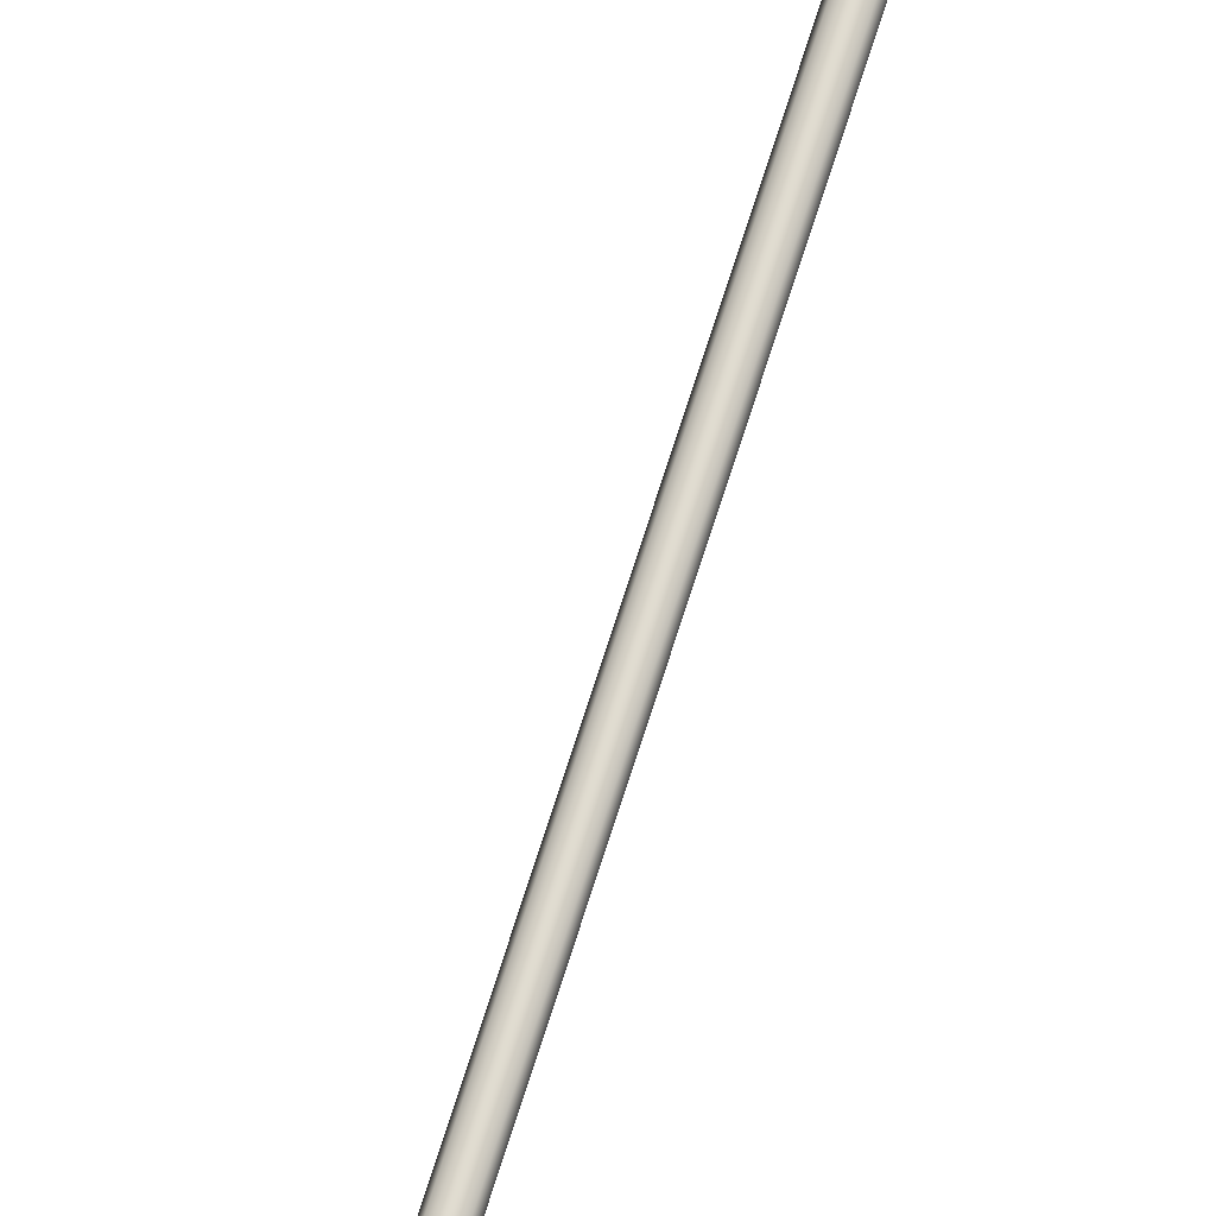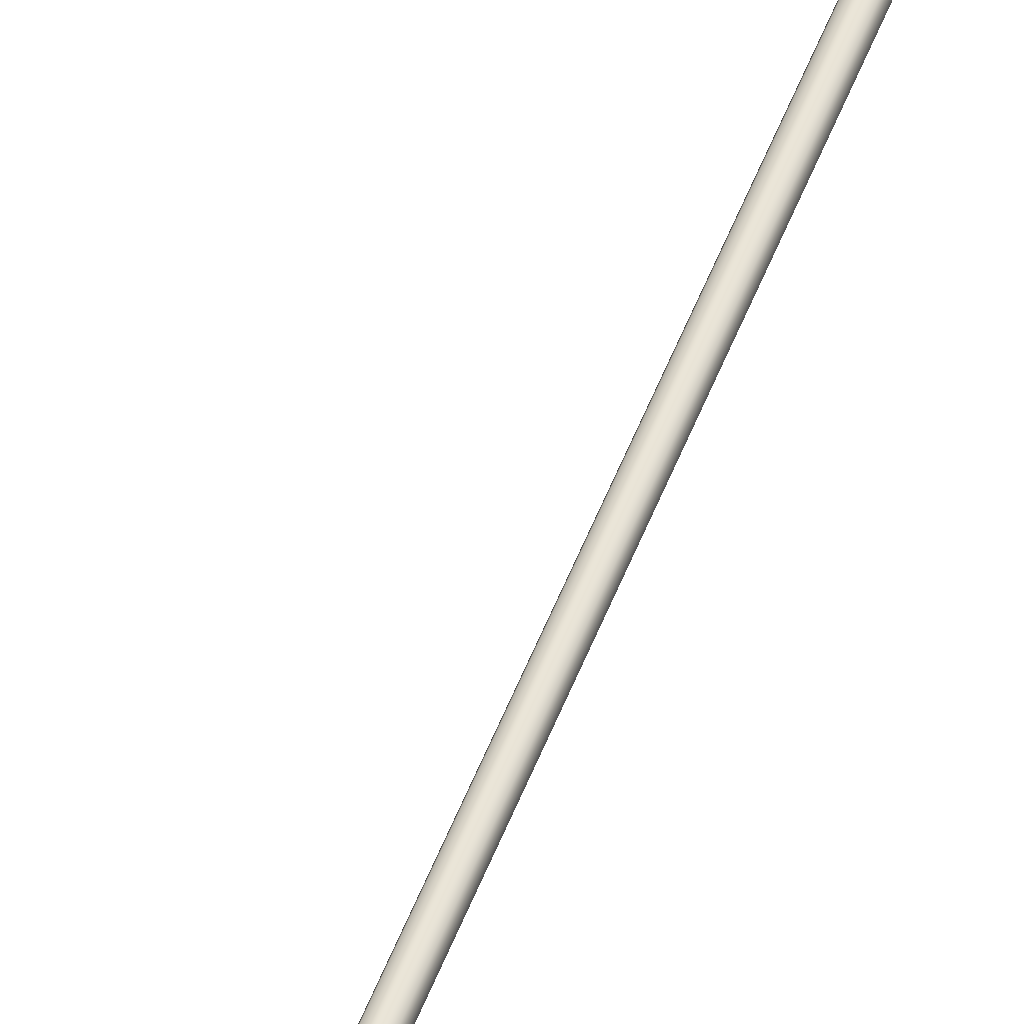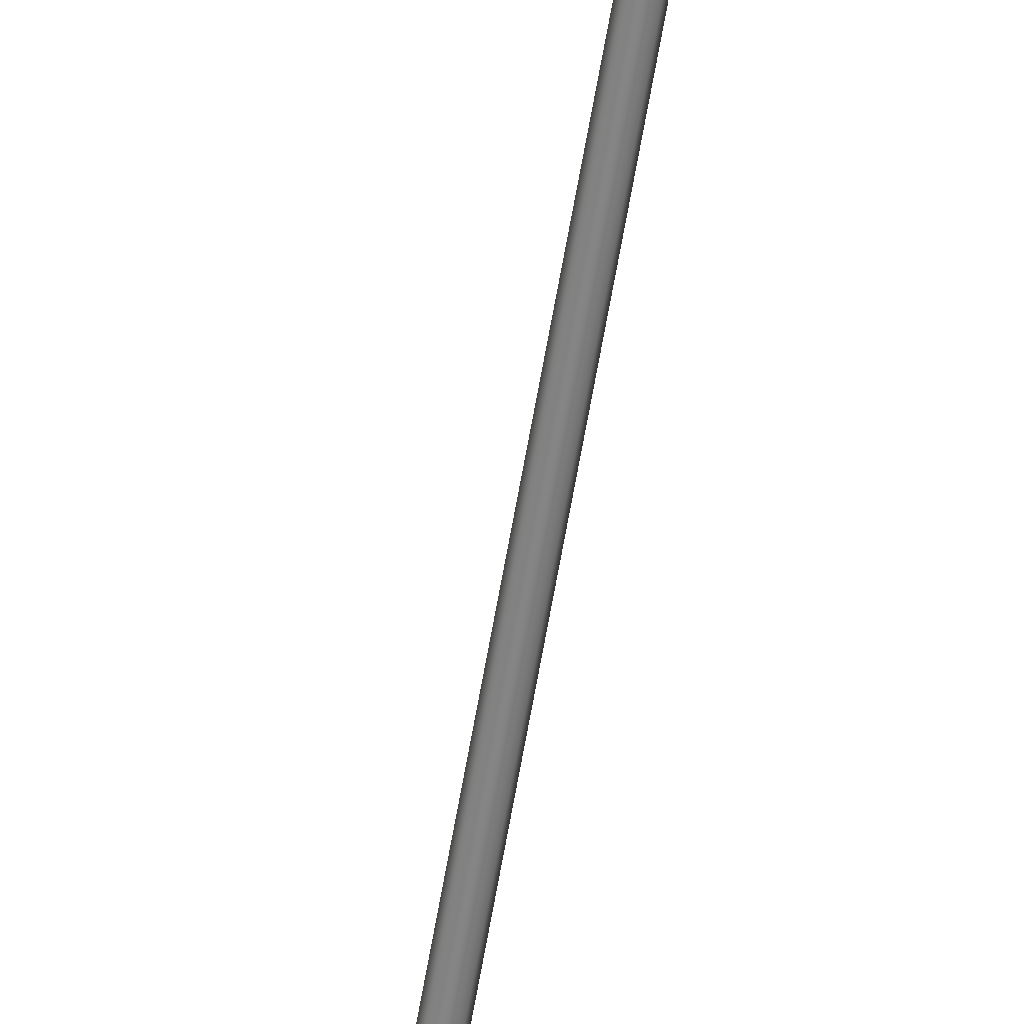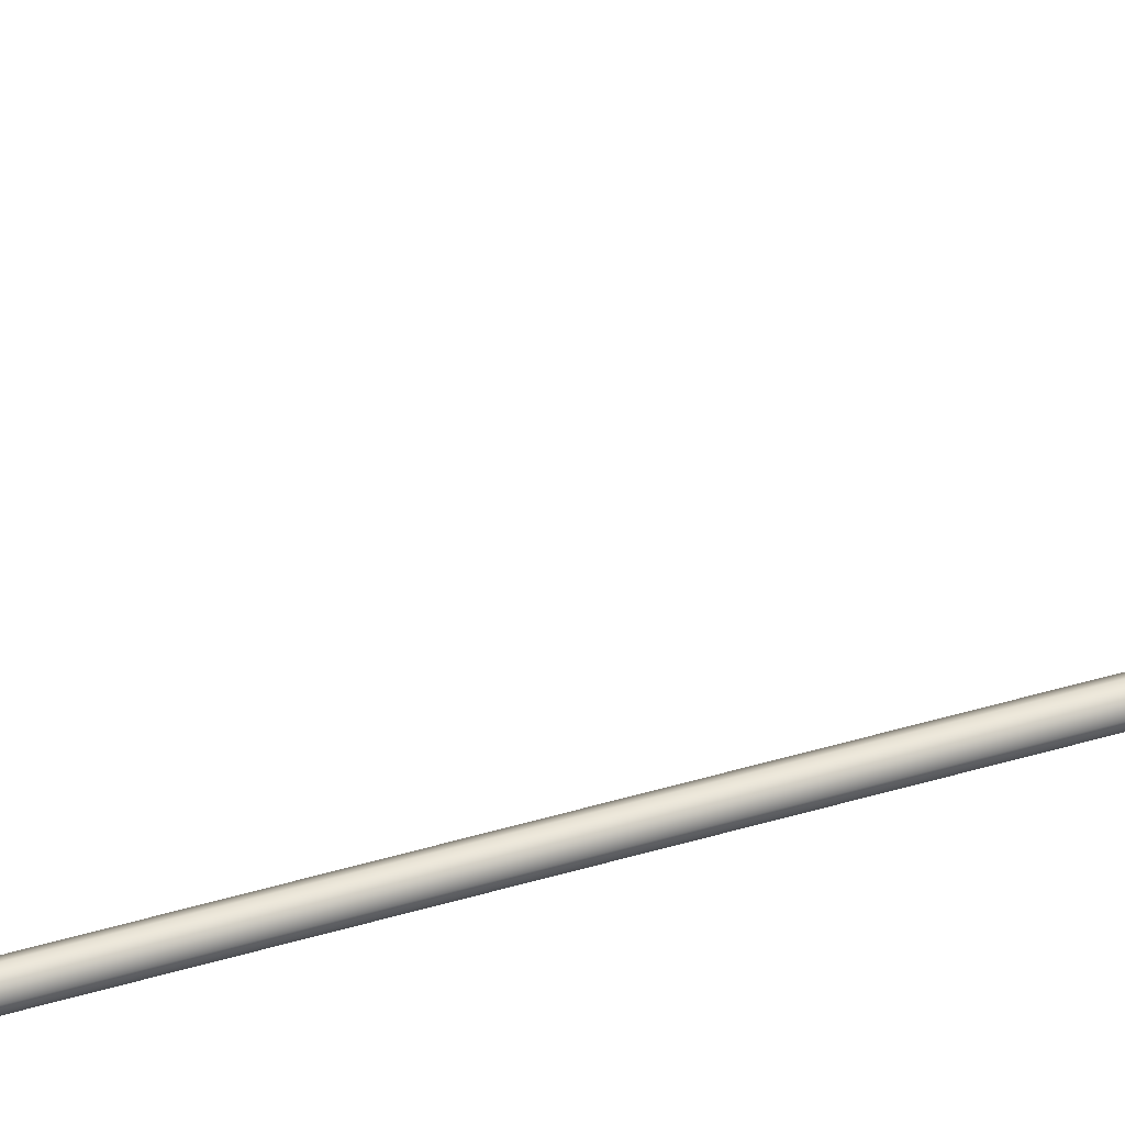
<metadata>
{"format":"obj","ext":"obj","renderer":"f3d","projection":"perspective","resolution":1024,"background":"white","views":[{"elev":69.5,"azim":-162.7,"up":"+Y"},{"elev":41.4,"azim":17.3,"up":"+Y"},{"elev":-61.6,"azim":170.4,"up":"+Y"},{"elev":38.0,"azim":-112.1,"up":"+Y"}]}
</metadata>
<code>
o _Geometry_0
v -9060 7.512e+04 5023
v -9080 7.511e+04 5023
v -9101 7.512e+04 5023
v -9109 75140 5023
v -9101 7.516e+04 5023
v -9080 7.517e+04 5023
v -9060 7.516e+04 5023
v -9052 75140 5023
v -9052 75140 1.933e+04
v -9060 7.516e+04 1.933e+04
v -9080 7.517e+04 1.933e+04
v -9101 7.516e+04 1.933e+04
v -9109 75140 1.933e+04
v -9101 7.512e+04 1.933e+04
v -9080 7.511e+04 1.933e+04
v -9060 7.512e+04 1.933e+04
v -9099 7.512e+04 2.588e+04
v -9106 75140 2.588e+04
v -9099 7.516e+04 2.588e+04
v -9080 7.517e+04 2.588e+04
v -9062 7.516e+04 2.588e+04
v -9055 75140 2.588e+04
v -9062 7.512e+04 2.588e+04
v -9080 7.511e+04 2.588e+04
v -9062 7.513e+04 2.593e+04
v -9080 7.512e+04 2.593e+04
v -9055 7.515e+04 2.592e+04
v -9062 7.516e+04 2.592e+04
v -9080 7.517e+04 2.592e+04
v -9099 7.516e+04 2.592e+04
v -9106 7.515e+04 2.592e+04
v -9099 7.513e+04 2.593e+04
v -9062 7.516e+04 2.597e+04
v -9080 7.515e+04 2.598e+04
v -9055 75170 2.596e+04
v -9062 7.518e+04 2.595e+04
v -9080 7.519e+04 2.595e+04
v -9099 7.518e+04 2.595e+04
v -9106 75170 2.596e+04
v -9099 7.516e+04 2.597e+04
v -9062 7.52e+04 2.601e+04
v -9080 7.519e+04 2.601e+04
v -9055 7.52e+04 2.599e+04
v -9062 7.521e+04 2.598e+04
v -9080 7.522e+04 2.597e+04
v -9099 7.521e+04 2.598e+04
v -9106 7.52e+04 2.599e+04
v -9099 7.52e+04 2.601e+04
v -9062 7.524e+04 2.602e+04
v -9080 7.524e+04 2.603e+04
v -9055 7.525e+04 2.601e+04
v -9062 7.525e+04 2.599e+04
v -9080 7.525e+04 2.598e+04
v -9099 7.525e+04 2.599e+04
v -9106 7.525e+04 2.601e+04
v -9099 7.524e+04 2.602e+04
v -9062 7.529e+04 2.602e+04
v -9080 7.529e+04 2.603e+04
v -9055 7.529e+04 2.601e+04
v -9062 7.529e+04 2.599e+04
v -9080 7.529e+04 2.598e+04
v -9099 7.529e+04 2.599e+04
v -9106 7.529e+04 2.601e+04
v -9099 7.529e+04 2.602e+04
v -9062 7.512e+04 1.933e+04
v -9080 7.511e+04 1.933e+04
v -9099 7.512e+04 1.933e+04
v -9106 75140 1.933e+04
v -9099 7.516e+04 1.933e+04
v -9080 7.517e+04 1.933e+04
v -9062 7.516e+04 1.933e+04
v -9055 75140 1.933e+04
v -9055 75140 2.588e+04
v -9062 7.516e+04 2.588e+04
v -9080 7.517e+04 2.588e+04
v -9099 7.516e+04 2.588e+04
v -9106 75140 2.588e+04
v -9099 7.512e+04 2.588e+04
v -9080 7.511e+04 2.588e+04
v -9062 7.512e+04 2.588e+04
v -9099 7.529e+04 2.599e+04
v -9080 7.529e+04 2.598e+04
v -9062 7.529e+04 2.599e+04
v -9055 7.586e+04 2.59e+04
v -9062 7.585e+04 2.588e+04
v -9080 7.585e+04 2.588e+04
v -9099 7.585e+04 2.588e+04
v -9106 7.586e+04 2.59e+04
v -9099 7.586e+04 2.592e+04
v -9080 7.586e+04 2.593e+04
v -9062 7.586e+04 2.592e+04
v -9060 7.512e+04 5023
v -9080 7.511e+04 5023
v -9101 7.512e+04 5023
v -9109 75140 5023
v -9101 7.516e+04 5023
v -9080 7.517e+04 5023
v -9060 7.516e+04 5023
v -9052 75140 5023
v -9052 75140 1.933e+04
v -9060 7.516e+04 1.933e+04
v -9080 7.517e+04 1.933e+04
v -9101 7.516e+04 1.933e+04
v -9109 75140 1.933e+04
v -9101 7.512e+04 1.933e+04
v -9080 7.511e+04 1.933e+04
v -9060 7.512e+04 1.933e+04
v -9099 7.512e+04 2.588e+04
v -9106 75140 2.588e+04
v -9099 7.516e+04 2.588e+04
v -9080 7.517e+04 2.588e+04
v -9062 7.516e+04 2.588e+04
v -9055 75140 2.588e+04
v -9062 7.512e+04 2.588e+04
v -9080 7.511e+04 2.588e+04
v -9062 7.529e+04 2.602e+04
v -9062 7.529e+04 2.602e+04
v -9080 7.529e+04 2.603e+04
v -9080 7.529e+04 2.603e+04
v -9055 7.529e+04 2.601e+04
v -9055 7.529e+04 2.601e+04
v -9062 7.529e+04 2.599e+04
v -9080 7.529e+04 2.598e+04
v -9099 7.529e+04 2.599e+04
v -9106 7.529e+04 2.601e+04
v -9106 7.529e+04 2.601e+04
v -9099 7.529e+04 2.602e+04
v -9099 7.529e+04 2.602e+04
v -9062 7.512e+04 1.933e+04
v -9080 7.511e+04 1.933e+04
v -9099 7.512e+04 1.933e+04
v -9106 75140 1.933e+04
v -9099 7.516e+04 1.933e+04
v -9080 7.517e+04 1.933e+04
v -9062 7.516e+04 1.933e+04
v -9055 75140 1.933e+04
v -9055 75140 2.588e+04
v -9062 7.516e+04 2.588e+04
v -9080 7.517e+04 2.588e+04
v -9099 7.516e+04 2.588e+04
v -9106 75140 2.588e+04
v -9099 7.512e+04 2.588e+04
v -9080 7.511e+04 2.588e+04
v -9062 7.512e+04 2.588e+04
v -9099 7.529e+04 2.599e+04
v -9080 7.529e+04 2.598e+04
v -9062 7.529e+04 2.599e+04
v -9055 7.586e+04 2.59e+04
v -9062 7.585e+04 2.588e+04
v -9080 7.585e+04 2.588e+04
v -9099 7.585e+04 2.588e+04
v -9106 7.586e+04 2.59e+04
v -9099 7.586e+04 2.592e+04
v -9080 7.586e+04 2.593e+04
v -9062 7.586e+04 2.592e+04
f 92 93 94
f 92 94 95
f 92 95 96
f 92 96 97
f 92 97 98
f 92 98 99
f 100 101 102
f 100 102 103
f 100 103 104
f 100 104 105
f 100 105 106
f 100 106 107
f 8 7 10
f 8 10 9
f 7 6 11
f 7 11 10
f 6 5 12
f 6 12 11
f 5 4 13
f 5 13 12
f 4 3 14
f 4 14 13
f 3 2 15
f 3 15 14
f 2 1 16
f 2 16 15
f 1 8 9
f 1 9 16
f 108 109 110
f 108 110 111
f 108 111 112
f 108 112 113
f 108 113 114
f 108 114 115
f 24 23 25
f 24 25 26
f 23 22 27
f 23 27 25
f 22 21 28
f 22 28 27
f 21 20 29
f 21 29 28
f 20 19 30
f 20 30 29
f 19 18 31
f 19 31 30
f 18 17 32
f 18 32 31
f 17 24 26
f 17 26 32
f 26 25 33
f 26 33 34
f 25 27 35
f 25 35 33
f 27 28 36
f 27 36 35
f 28 29 37
f 28 37 36
f 29 30 38
f 29 38 37
f 30 31 39
f 30 39 38
f 31 32 40
f 31 40 39
f 32 26 34
f 32 34 40
f 34 33 41
f 34 41 42
f 33 35 43
f 33 43 41
f 35 36 44
f 35 44 43
f 36 37 45
f 36 45 44
f 37 38 46
f 37 46 45
f 38 39 47
f 38 47 46
f 39 40 48
f 39 48 47
f 40 34 42
f 40 42 48
f 42 41 49
f 42 49 50
f 41 43 51
f 41 51 49
f 43 44 52
f 43 52 51
f 44 45 53
f 44 53 52
f 45 46 54
f 45 54 53
f 46 47 55
f 46 55 54
f 47 48 56
f 47 56 55
f 48 42 50
f 48 50 56
f 50 49 57
f 50 57 58
f 49 51 59
f 49 59 57
f 51 52 122
f 51 122 59
f 52 53 123
f 52 123 122
f 53 54 124
f 53 124 123
f 54 55 125
f 54 125 124
f 55 56 64
f 55 64 125
f 56 50 58
f 56 58 64
f 118 116 120
f 118 120 60
f 118 60 61
f 118 61 62
f 118 62 126
f 118 126 127
f 129 130 131
f 129 131 132
f 129 132 133
f 129 133 134
f 129 134 135
f 129 135 136
f 137 138 139
f 137 139 140
f 137 140 141
f 137 141 142
f 137 142 143
f 137 143 144
f 72 71 74
f 72 74 73
f 71 70 75
f 71 75 74
f 70 69 76
f 70 76 75
f 69 68 77
f 69 77 76
f 68 67 78
f 68 78 77
f 67 66 79
f 67 79 78
f 66 65 80
f 66 80 79
f 65 72 73
f 65 73 80
f 117 119 128
f 117 128 63
f 117 63 145
f 117 145 146
f 117 146 147
f 117 147 121
f 148 149 150
f 148 150 151
f 148 151 152
f 148 152 153
f 148 153 154
f 148 154 155
f 59 83 85
f 59 85 84
f 83 82 86
f 83 86 85
f 82 81 87
f 82 87 86
f 81 125 88
f 81 88 87
f 125 64 89
f 125 89 88
f 64 58 90
f 64 90 89
f 58 57 91
f 58 91 90
f 57 59 84
f 57 84 91

</code>
